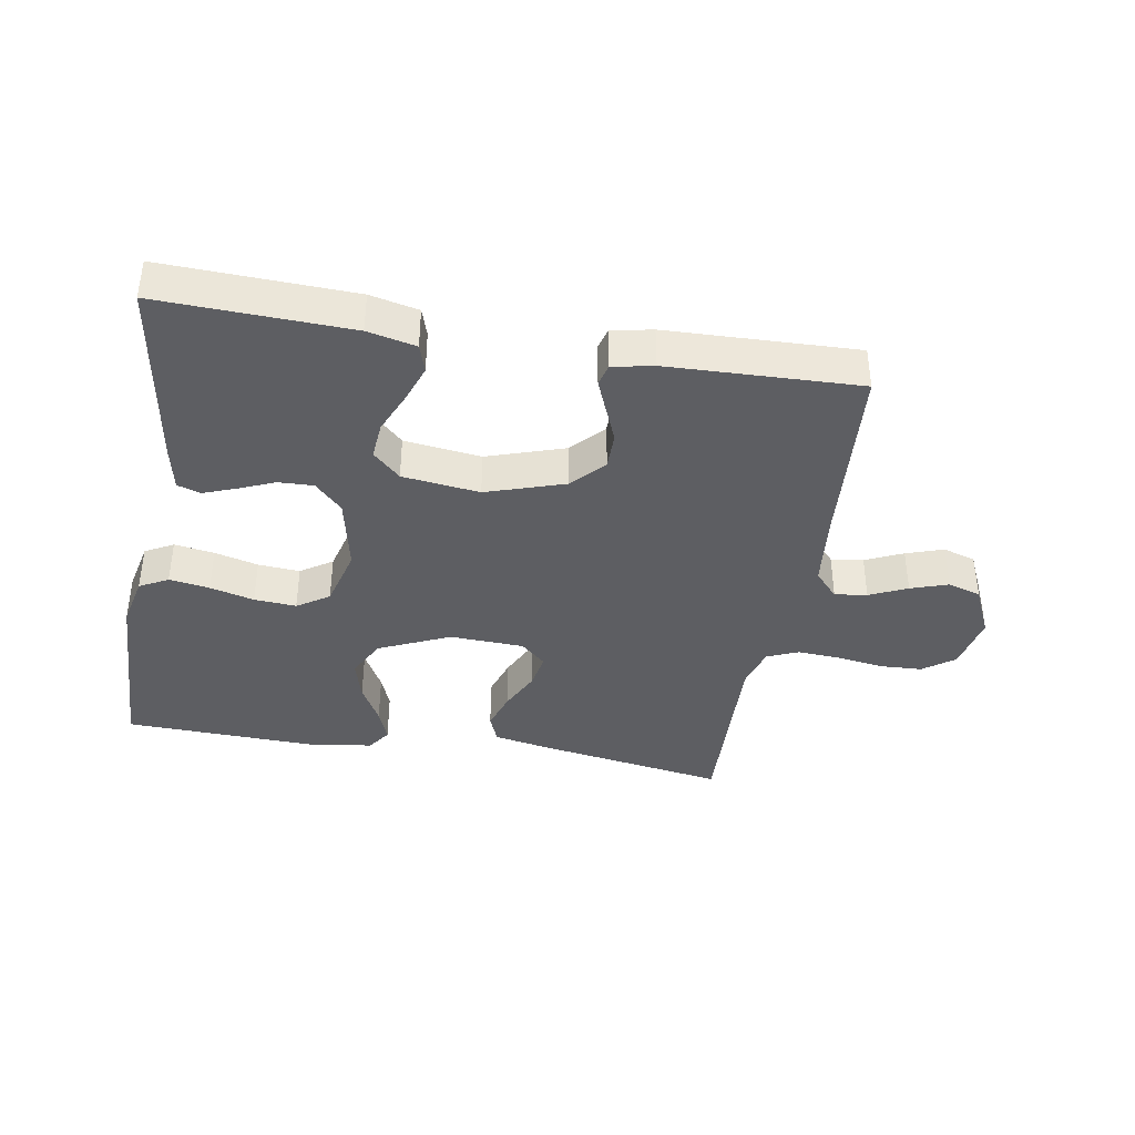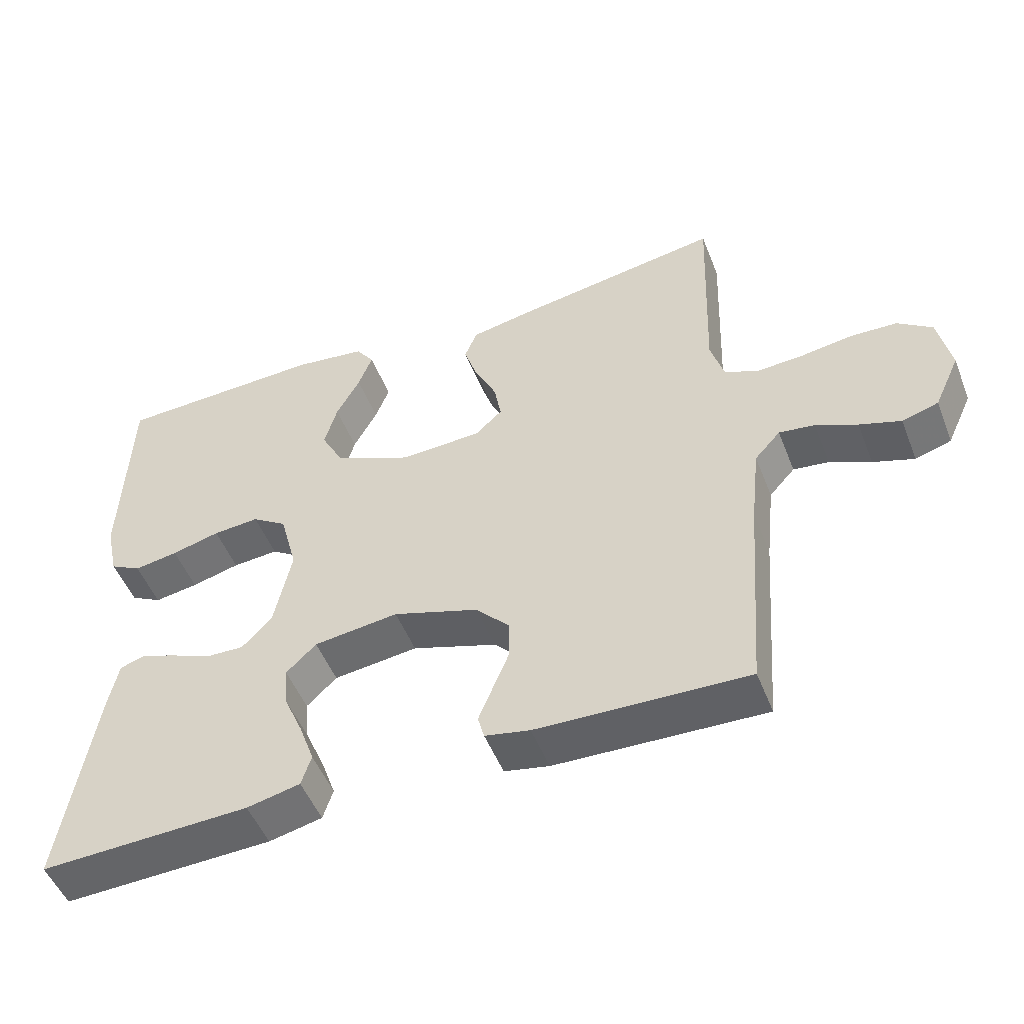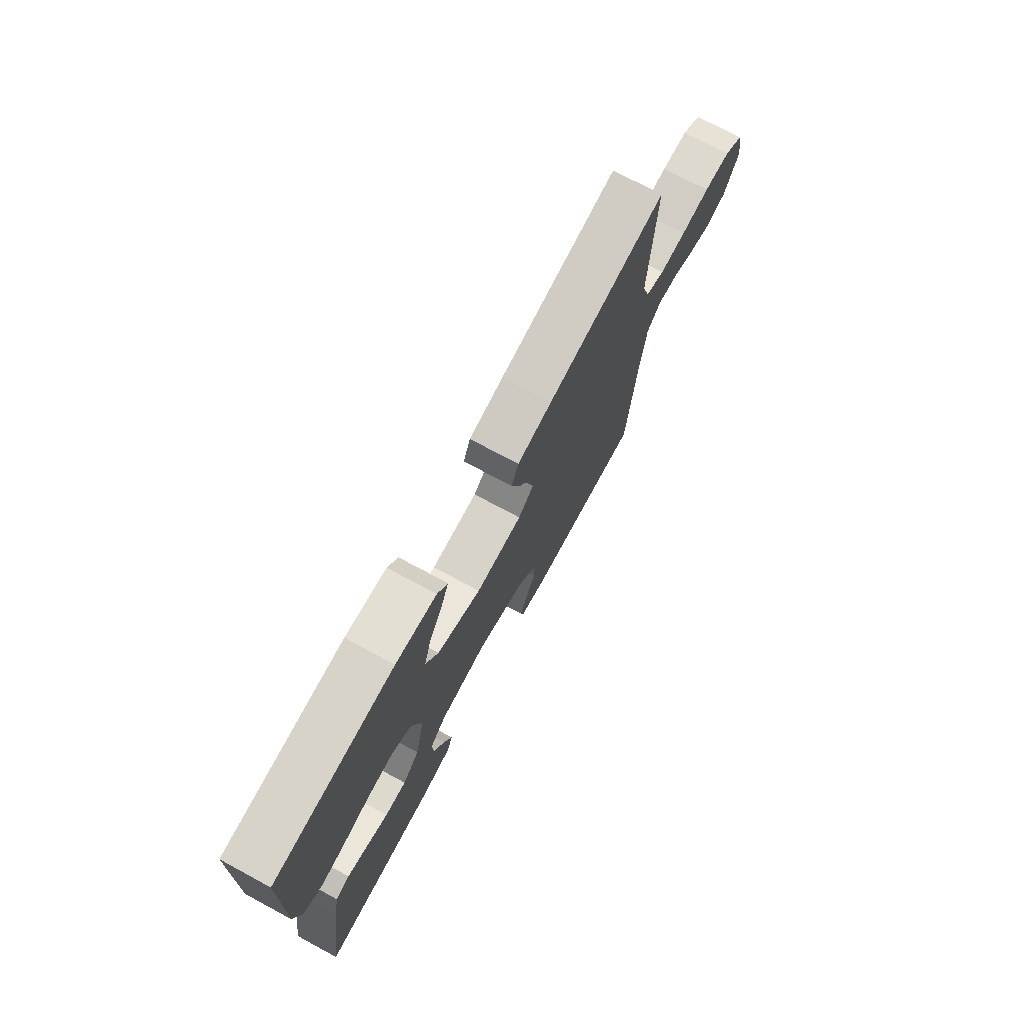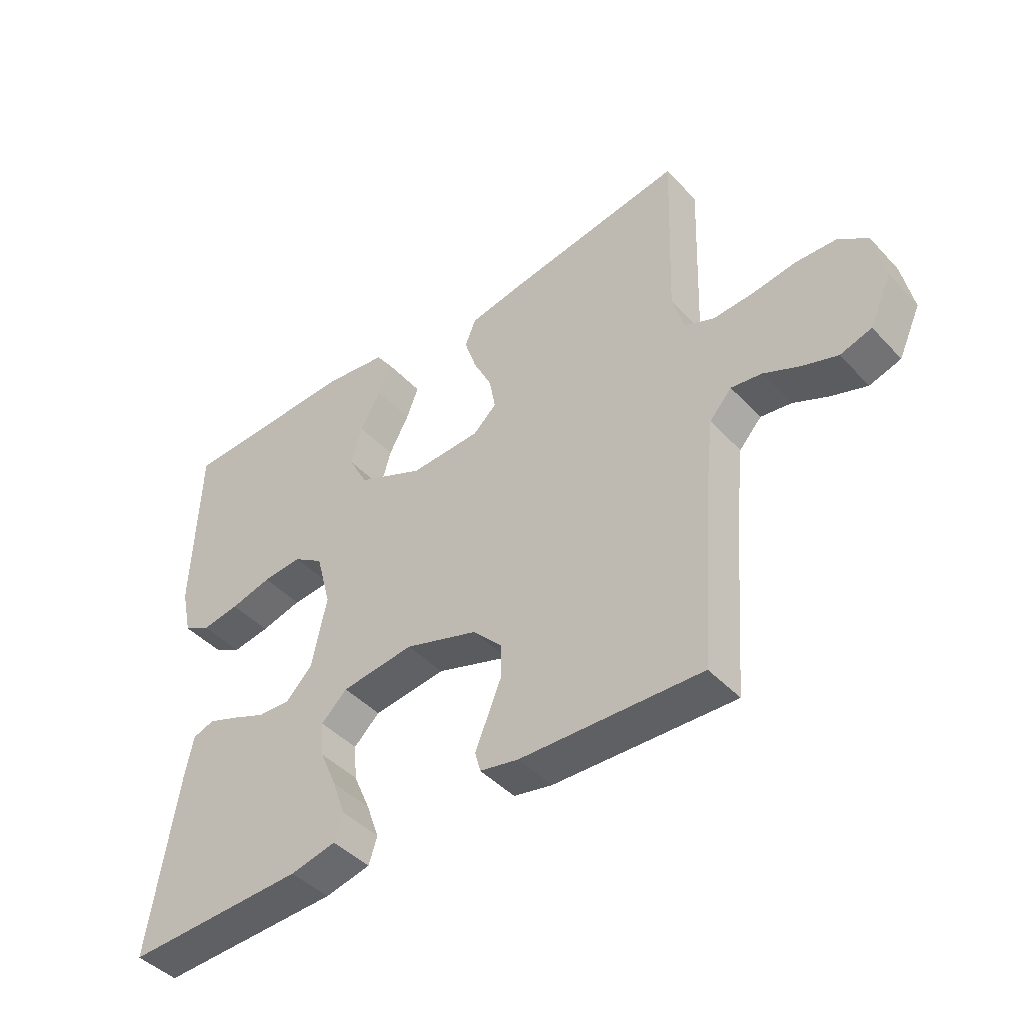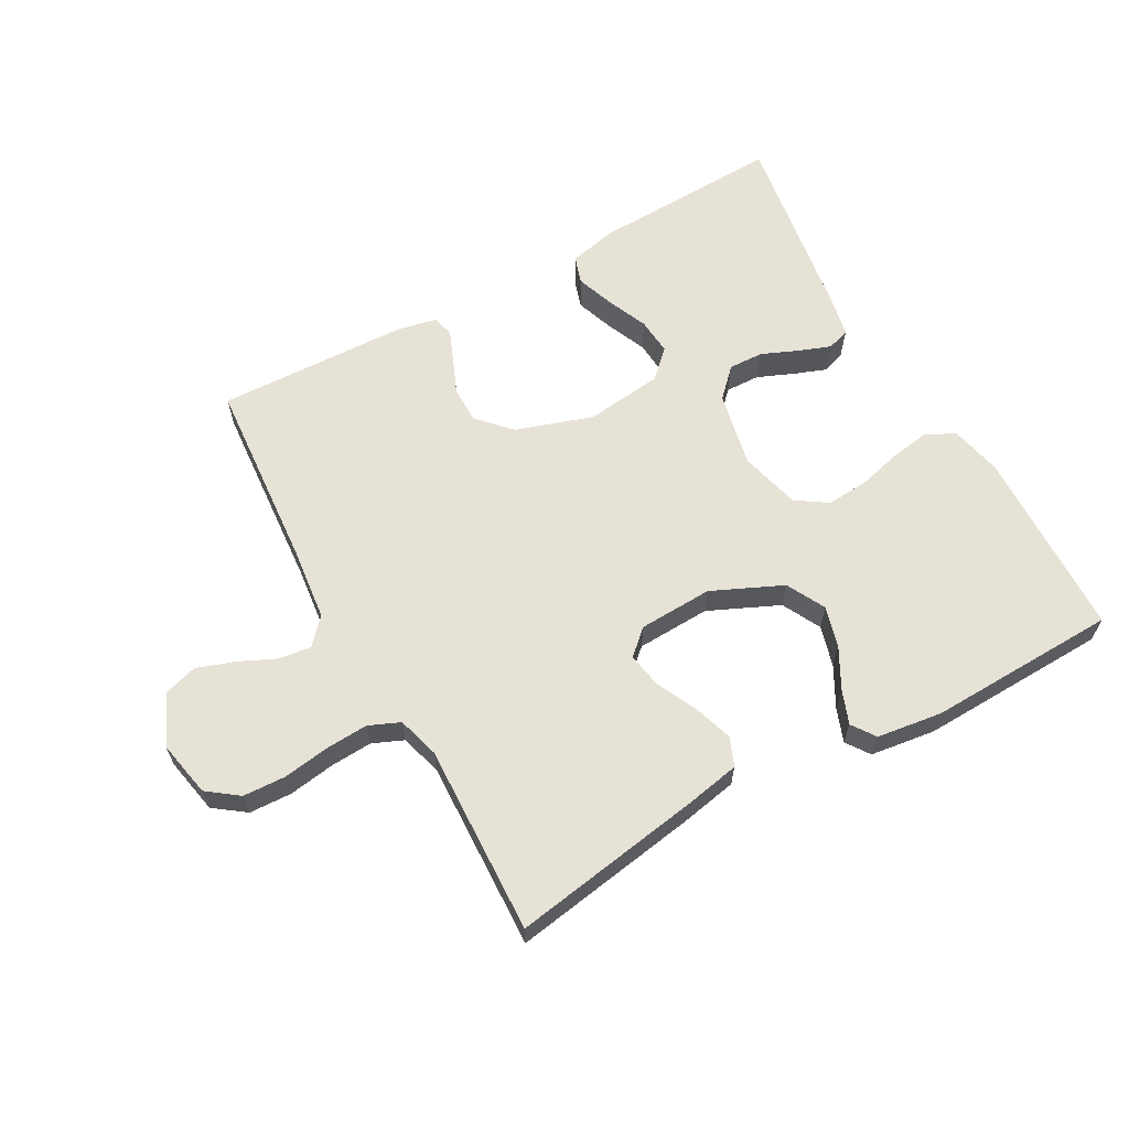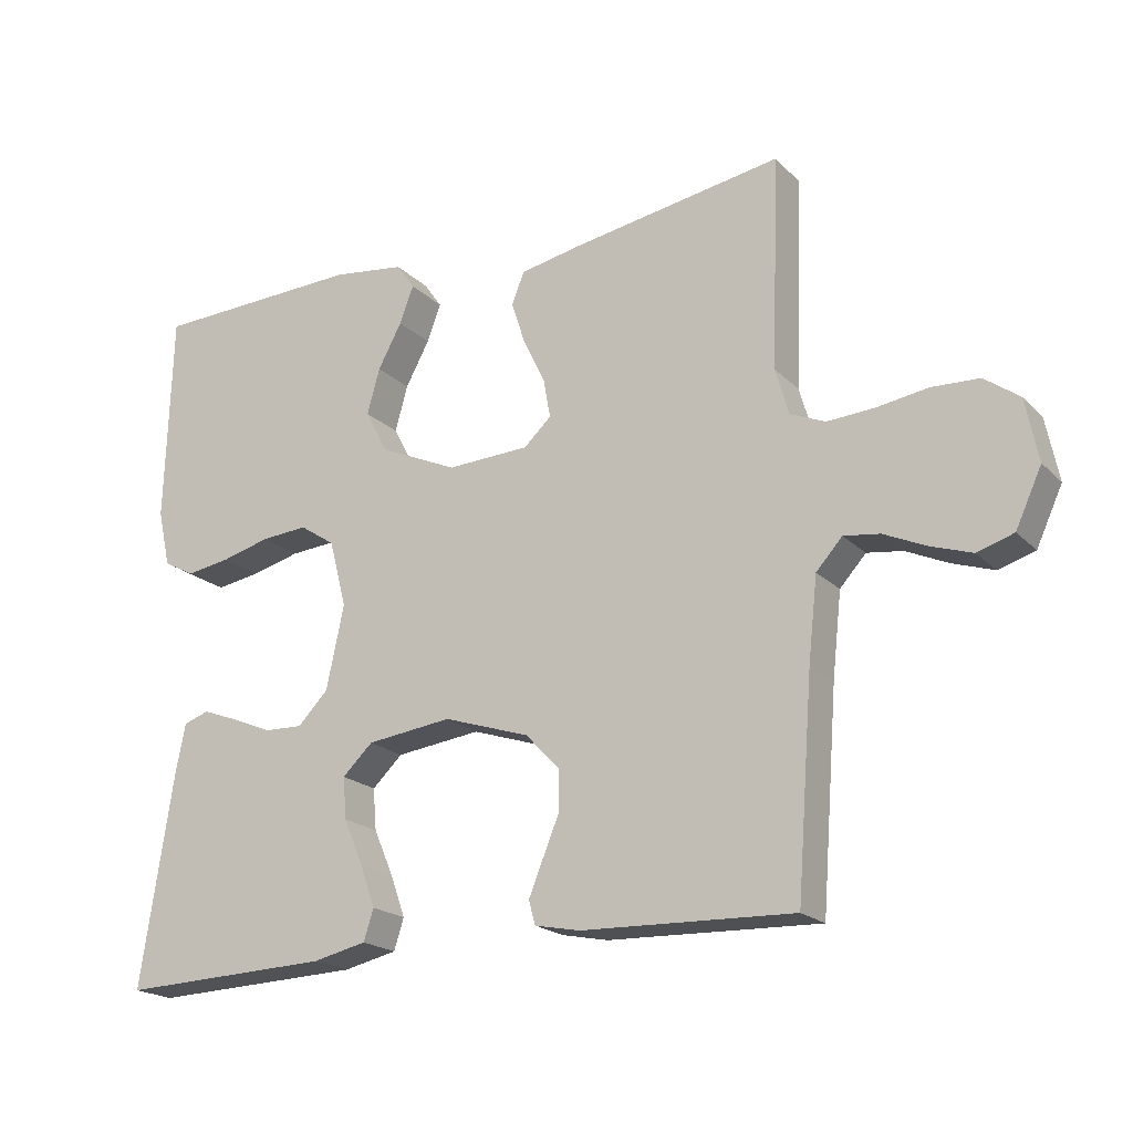
<metadata>
{"format":"obj","ext":"obj","renderer":"f3d","projection":"perspective","resolution":1024,"background":"white","views":[{"elev":-38.9,"azim":170.3,"up":"+Y"},{"elev":-50.6,"azim":-158.8,"up":"+Z"},{"elev":74.1,"azim":118.3,"up":"+Z"},{"elev":-44.2,"azim":-140.5,"up":"+Z"},{"elev":62.9,"azim":-29.0,"up":"+Y"},{"elev":-19.9,"azim":-149.4,"up":"+Z"}]}
</metadata>
<code>
v 0.5 0.07 0.5
v 0.509 0.07 0.2
v 0.491 0.07 0.119
v 0.446 0.07 0.095
v 0.383 0.07 0.105
v 0.314 0.07 0.123
v 0.248 0.07 0.128
v 0.198 0.07 0.095
v 0.173 0.07 0
v 0.198 0.07 -0.119
v 0.241 0.07 -0.163
v 0.296 0.07 -0.161
v 0.353 0.07 -0.137
v 0.404 0.07 -0.118
v 0.44 0.07 -0.13
v 0.454 0.07 -0.2
v 0.5 0.07 -0.5
v 0.2 0.07 -0.489
v 0.124 0.07 -0.472
v 0.11 0.07 -0.428
v 0.131 0.07 -0.369
v 0.159 0.07 -0.304
v 0.164 0.07 -0.245
v 0.121 0.07 -0.204
v 0 0.07 -0.189
v -0.122 0.07 -0.229
v -0.17 0.07 -0.28
v -0.17 0.07 -0.338
v -0.147 0.07 -0.394
v -0.127 0.07 -0.443
v -0.136 0.07 -0.477
v -0.2 0.07 -0.49
v -0.5 0.07 -0.5
v -0.523 0.07 -0.2
v -0.536 0.07 -0.083
v -0.573 0.07 -0.042
v -0.624 0.07 -0.049
v -0.683 0.07 -0.076
v -0.742 0.07 -0.096
v -0.794 0.07 -0.08
v -0.831 0.07 0
v -0.813 0.07 0.089
v -0.764 0.07 0.125
v -0.697 0.07 0.128
v -0.624 0.07 0.117
v -0.557 0.07 0.113
v -0.508 0.07 0.134
v -0.489 0.07 0.2
v -0.5 0.07 0.5
v -0.2 0.07 0.451
v -0.113 0.07 0.434
v -0.095 0.07 0.389
v -0.115 0.07 0.328
v -0.146 0.07 0.264
v -0.156 0.07 0.208
v -0.117 0.07 0.172
v 0 0.07 0.167
v 0.111 0.07 0.217
v 0.143 0.07 0.278
v 0.125 0.07 0.343
v 0.091 0.07 0.406
v 0.071 0.07 0.459
v 0.097 0.07 0.496
v 0.2 0.07 0.51
v 0.5 0 0.5
v 0.509 0 0.2
v 0.491 0 0.119
v 0.446 0 0.095
v 0.383 0 0.105
v 0.314 0 0.123
v 0.248 0 0.128
v 0.198 0 0.095
v 0.173 0 0
v 0.198 0 -0.119
v 0.241 0 -0.163
v 0.296 0 -0.161
v 0.353 0 -0.137
v 0.404 0 -0.118
v 0.44 0 -0.13
v 0.454 0 -0.2
v 0.5 0 -0.5
v 0.2 0 -0.489
v 0.124 0 -0.472
v 0.11 0 -0.428
v 0.131 0 -0.369
v 0.159 0 -0.304
v 0.164 0 -0.245
v 0.121 0 -0.204
v 0 0 -0.189
v -0.122 0 -0.229
v -0.17 0 -0.28
v -0.17 0 -0.338
v -0.147 0 -0.394
v -0.127 0 -0.443
v -0.136 0 -0.477
v -0.2 0 -0.49
v -0.5 0 -0.5
v -0.523 0 -0.2
v -0.536 0 -0.083
v -0.573 0 -0.042
v -0.624 0 -0.049
v -0.683 0 -0.076
v -0.742 0 -0.096
v -0.794 0 -0.08
v -0.831 0 0
v -0.813 0 0.089
v -0.764 0 0.125
v -0.697 0 0.128
v -0.624 0 0.117
v -0.557 0 0.113
v -0.508 0 0.134
v -0.489 0 0.2
v -0.5 0 0.5
v -0.2 0 0.451
v -0.113 0 0.434
v -0.095 0 0.389
v -0.115 0 0.328
v -0.146 0 0.264
v -0.156 0 0.208
v -0.117 0 0.172
v 0 0 0.167
v 0.111 0 0.217
v 0.143 0 0.278
v 0.125 0 0.343
v 0.091 0 0.406
v 0.071 0 0.459
v 0.097 0 0.496
v 0.2 0 0.51
f 60 61 62 63
f 59 60 63 64
f 51 52 53 54
f 49 50 51 54
f 48 49 54 55
f 47 48 55 56
f 42 43 44 45
f 42 45 46
f 41 42 46
f 40 41 46
f 37 38 39 40
f 37 40 46 47
f 31 32 33 34
f 31 34 35
f 28 29 30 31
f 28 31 35 36
f 19 20 21 22
f 17 18 19 22
f 17 22 23
f 16 17 23 24
f 12 13 14 15
f 12 15 16 24
f 3 4 5 6
f 3 6 7
f 2 3 7
f 59 64 1 2
f 58 59 2 7
f 57 58 7 8
f 56 57 8 9
f 36 37 47 56
f 36 56 9 10
f 27 28 36
f 26 27 36
f 25 26 36 10
f 11 12 24 25
f 10 11 25
f 127 126 125 124
f 128 127 124 123
f 118 117 116 115
f 118 115 114 113
f 119 118 113 112
f 120 119 112 111
f 109 108 107 106
f 110 109 106
f 110 106 105
f 110 105 104
f 104 103 102 101
f 111 110 104 101
f 98 97 96 95
f 99 98 95
f 95 94 93 92
f 100 99 95 92
f 86 85 84 83
f 86 83 82 81
f 87 86 81
f 88 87 81 80
f 79 78 77 76
f 88 80 79 76
f 70 69 68 67
f 71 70 67
f 71 67 66
f 66 65 128 123
f 71 66 123 122
f 72 71 122 121
f 73 72 121 120
f 120 111 101 100
f 74 73 120 100
f 100 92 91
f 100 91 90
f 74 100 90 89
f 89 88 76 75
f 89 75 74
f 1 65 66 2
f 2 66 67 3
f 3 67 68 4
f 4 68 69 5
f 5 69 70 6
f 6 70 71 7
f 7 71 72 8
f 8 72 73 9
f 9 73 74 10
f 10 74 75 11
f 11 75 76 12
f 12 76 77 13
f 13 77 78 14
f 14 78 79 15
f 15 79 80 16
f 16 80 81 17
f 17 81 82 18
f 18 82 83 19
f 19 83 84 20
f 20 84 85 21
f 21 85 86 22
f 22 86 87 23
f 23 87 88 24
f 24 88 89 25
f 25 89 90 26
f 26 90 91 27
f 27 91 92 28
f 28 92 93 29
f 29 93 94 30
f 30 94 95 31
f 31 95 96 32
f 32 96 97 33
f 33 97 98 34
f 34 98 99 35
f 35 99 100 36
f 36 100 101 37
f 37 101 102 38
f 38 102 103 39
f 39 103 104 40
f 40 104 105 41
f 41 105 106 42
f 42 106 107 43
f 43 107 108 44
f 44 108 109 45
f 45 109 110 46
f 46 110 111 47
f 47 111 112 48
f 48 112 113 49
f 49 113 114 50
f 50 114 115 51
f 51 115 116 52
f 52 116 117 53
f 53 117 118 54
f 54 118 119 55
f 55 119 120 56
f 56 120 121 57
f 57 121 122 58
f 58 122 123 59
f 59 123 124 60
f 60 124 125 61
f 61 125 126 62
f 62 126 127 63
f 63 127 128 64
f 64 128 65 1

</code>
